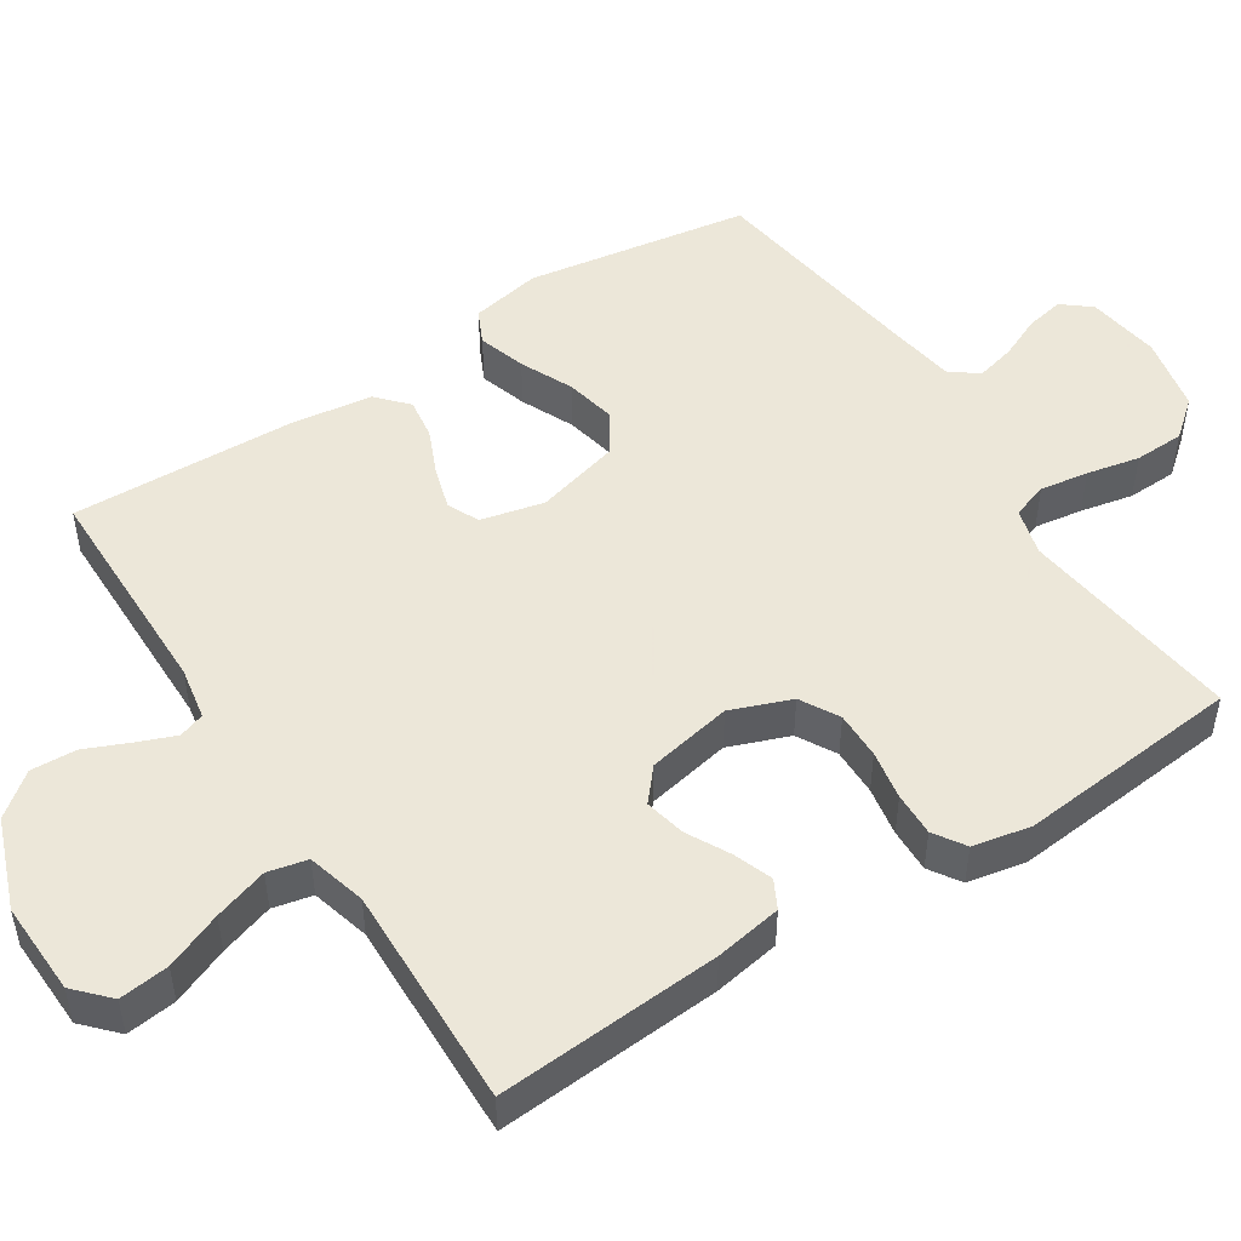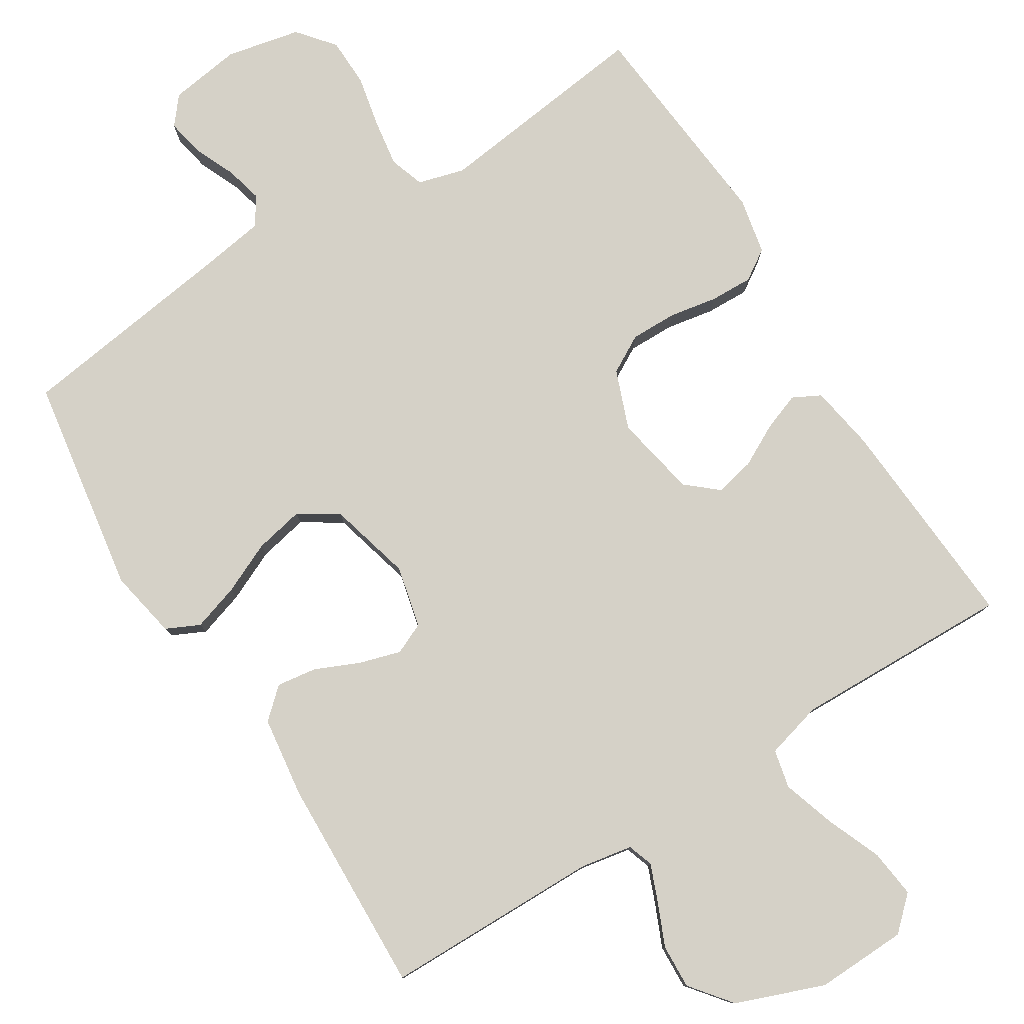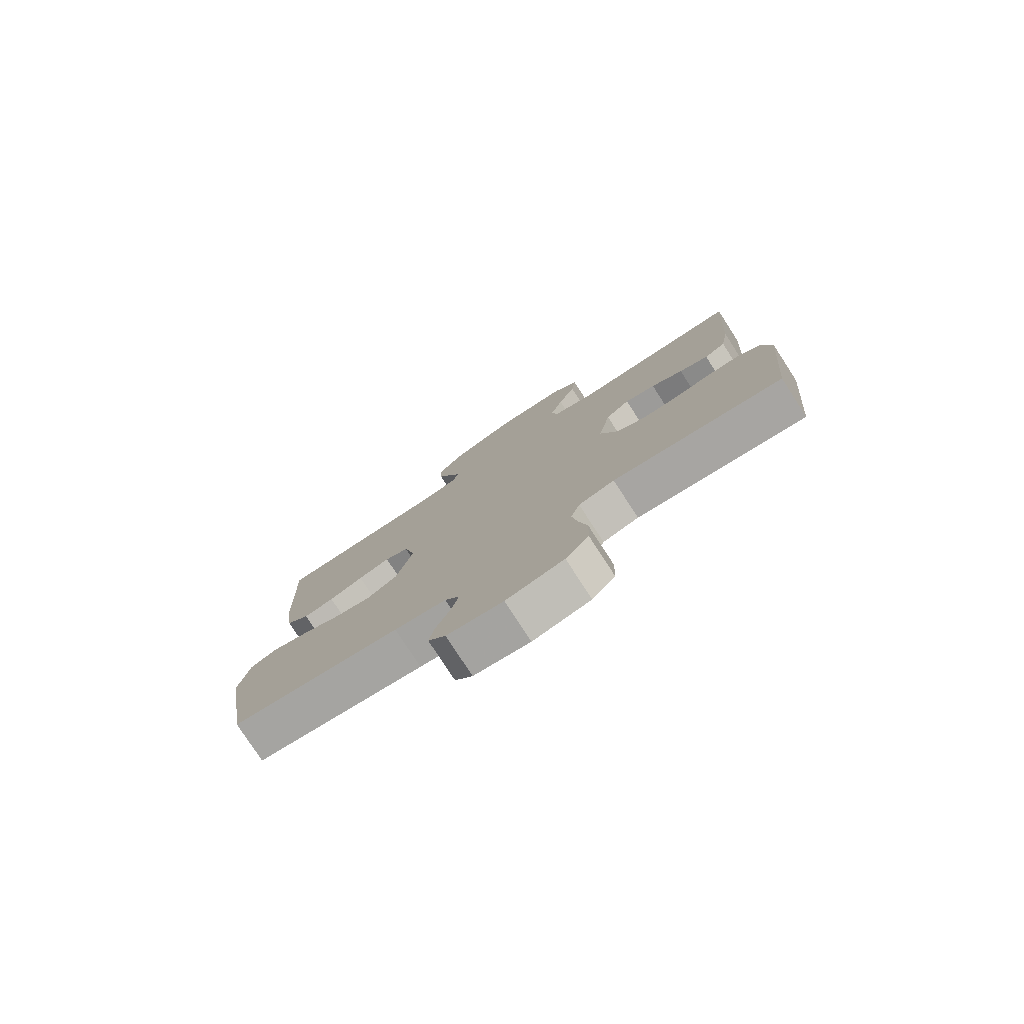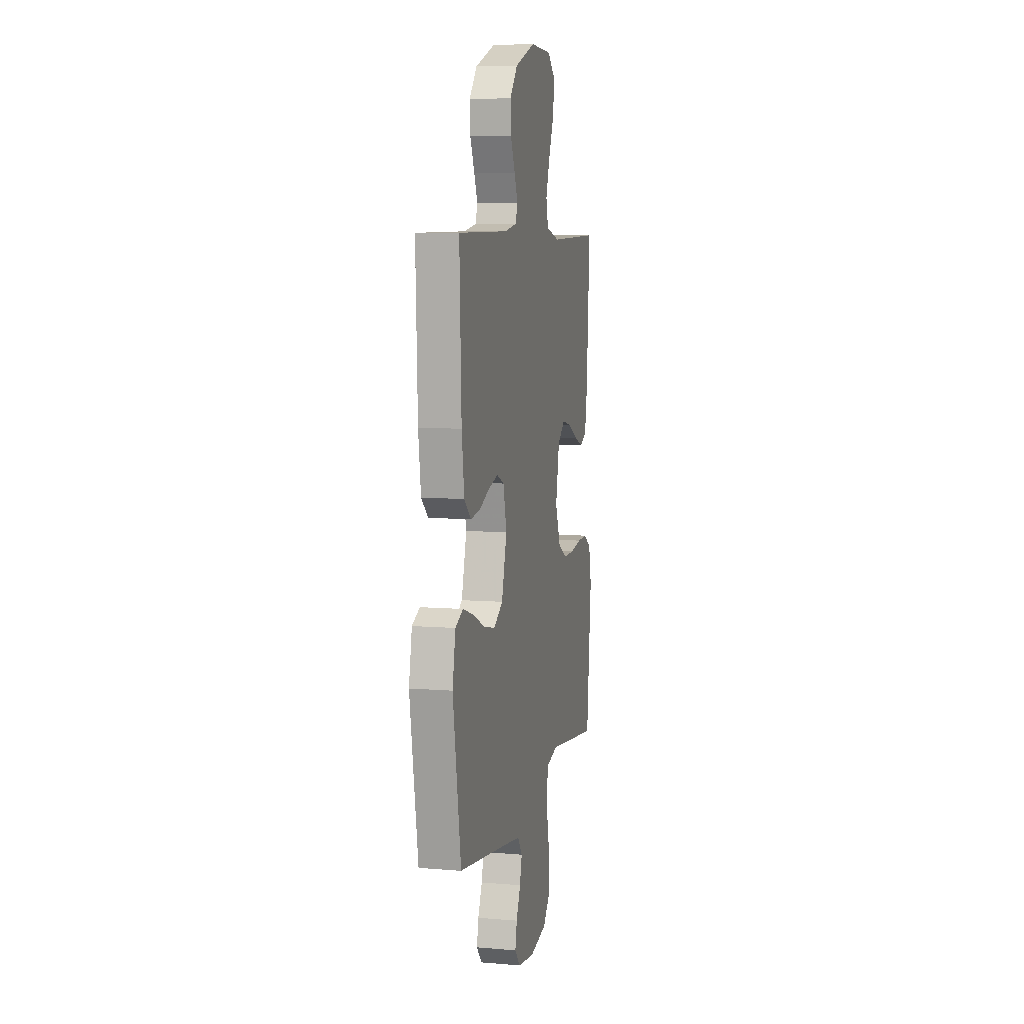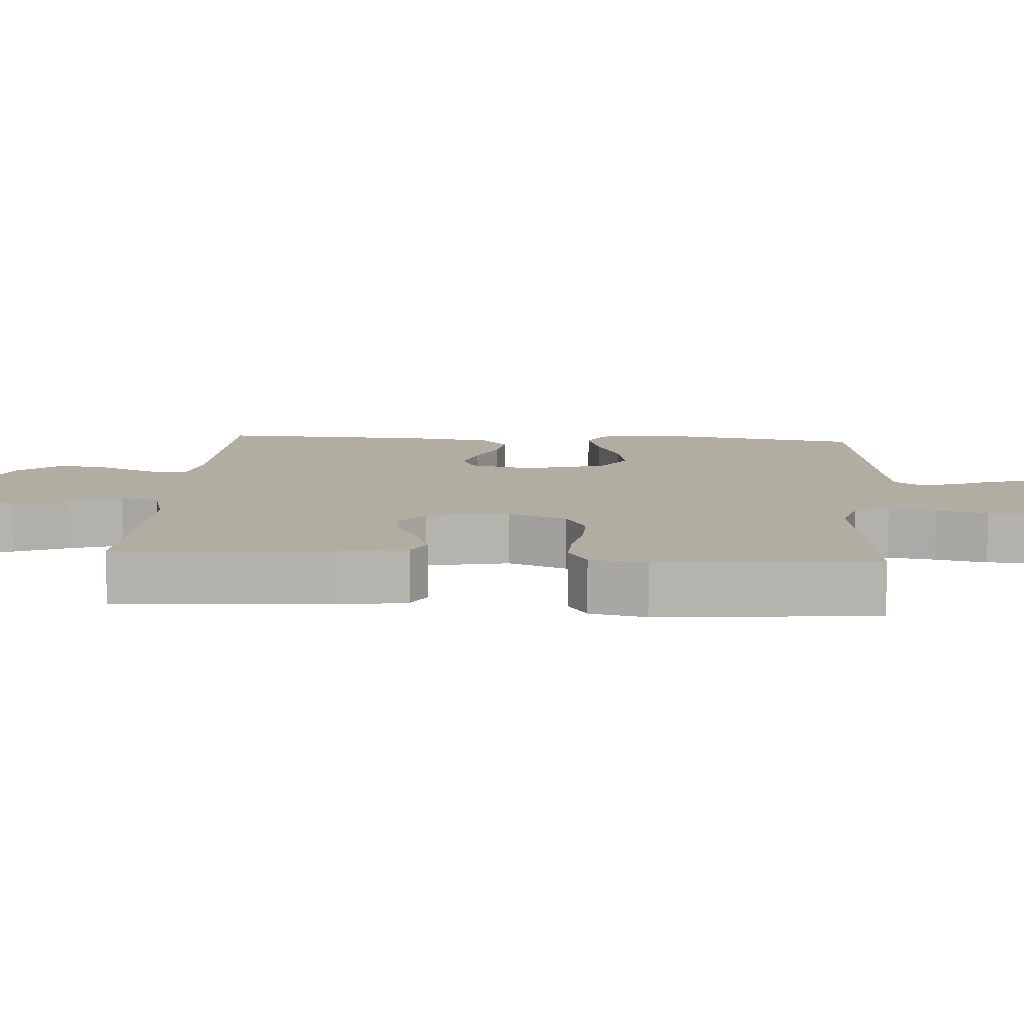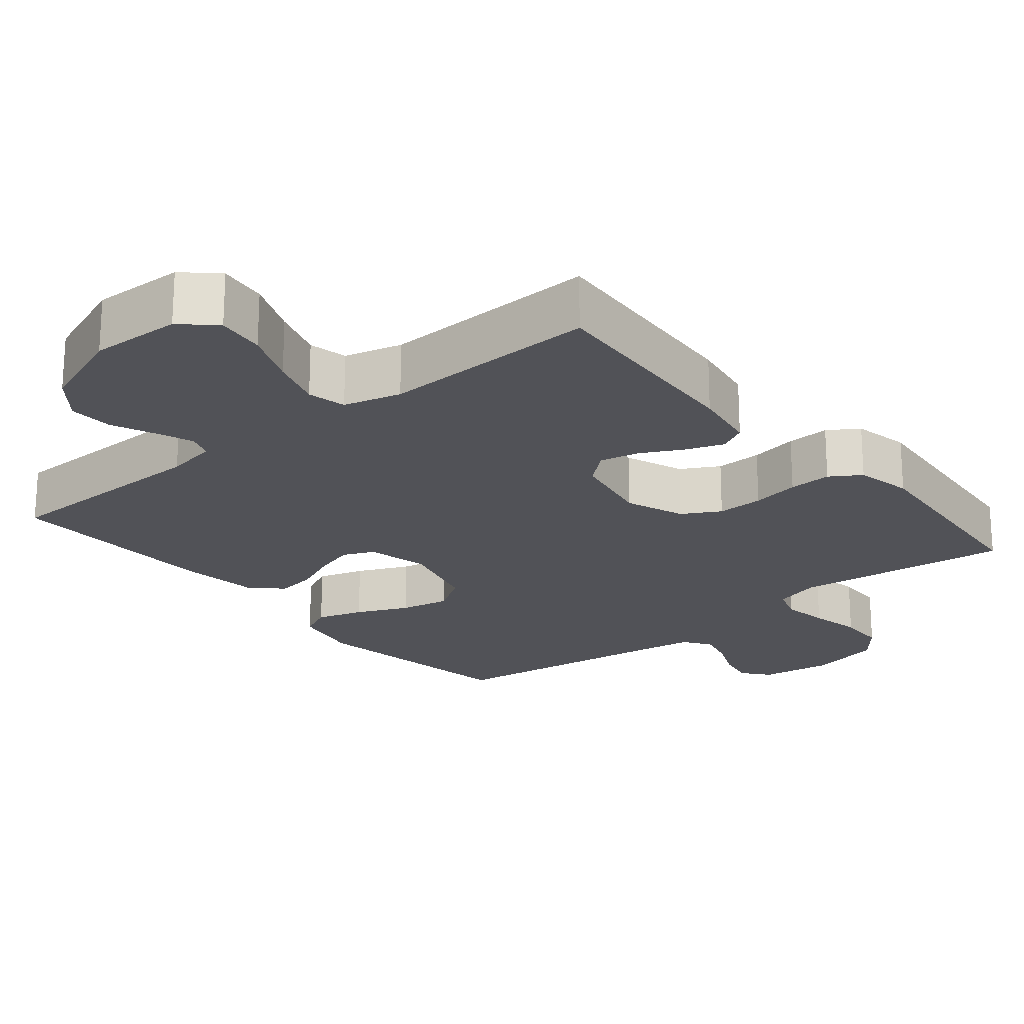
<metadata>
{"format":"obj","ext":"obj","renderer":"f3d","projection":"perspective","resolution":1024,"background":"white","views":[{"elev":49.6,"azim":57.0,"up":"+Y"},{"elev":79.5,"azim":-32.1,"up":"+Y"},{"elev":-78.8,"azim":33.0,"up":"+Z"},{"elev":7.2,"azim":-76.5,"up":"+Z"},{"elev":10.3,"azim":94.0,"up":"+Y"},{"elev":-21.4,"azim":39.5,"up":"+Y"}]}
</metadata>
<code>
v -0.5 0.07 0.5
v -0.2 0.07 0.504
v -0.129 0.07 0.517
v -0.117 0.07 0.552
v -0.137 0.07 0.602
v -0.163 0.07 0.662
v -0.166 0.07 0.723
v -0.121 0.07 0.78
v 0 0.07 0.826
v 0.126 0.07 0.822
v 0.171 0.07 0.78
v 0.163 0.07 0.713
v 0.132 0.07 0.637
v 0.109 0.07 0.565
v 0.121 0.07 0.512
v 0.2 0.07 0.491
v 0.5 0.07 0.5
v 0.48 0.07 0.2
v 0.465 0.07 0.11
v 0.427 0.07 0.09
v 0.375 0.07 0.109
v 0.318 0.07 0.139
v 0.263 0.07 0.151
v 0.22 0.07 0.114
v 0.198 0.07 0
v 0.229 0.07 -0.081
v 0.281 0.07 -0.11
v 0.345 0.07 -0.109
v 0.411 0.07 -0.097
v 0.47 0.07 -0.095
v 0.512 0.07 -0.122
v 0.528 0.07 -0.2
v 0.5 0.07 -0.5
v 0.2 0.07 -0.464
v 0.136 0.07 -0.482
v 0.12 0.07 -0.53
v 0.13 0.07 -0.595
v 0.145 0.07 -0.666
v 0.143 0.07 -0.733
v 0.102 0.07 -0.783
v 0 0.07 -0.805
v -0.099 0.07 -0.791
v -0.13 0.07 -0.753
v -0.12 0.07 -0.702
v -0.095 0.07 -0.645
v -0.082 0.07 -0.593
v -0.108 0.07 -0.555
v -0.2 0.07 -0.541
v -0.5 0.07 -0.5
v -0.548 0.07 -0.2
v -0.53 0.07 -0.105
v -0.484 0.07 -0.083
v -0.42 0.07 -0.103
v -0.349 0.07 -0.135
v -0.281 0.07 -0.149
v -0.227 0.07 -0.114
v -0.197 0.07 0
v -0.217 0.07 0.085
v -0.26 0.07 0.104
v -0.317 0.07 0.087
v -0.378 0.07 0.06
v -0.433 0.07 0.052
v -0.474 0.07 0.089
v -0.489 0.07 0.2
v -0.5 0 0.5
v -0.2 0 0.504
v -0.129 0 0.517
v -0.117 0 0.552
v -0.137 0 0.602
v -0.163 0 0.662
v -0.166 0 0.723
v -0.121 0 0.78
v 0 0 0.826
v 0.126 0 0.822
v 0.171 0 0.78
v 0.163 0 0.713
v 0.132 0 0.637
v 0.109 0 0.565
v 0.121 0 0.512
v 0.2 0 0.491
v 0.5 0 0.5
v 0.48 0 0.2
v 0.465 0 0.11
v 0.427 0 0.09
v 0.375 0 0.109
v 0.318 0 0.139
v 0.263 0 0.151
v 0.22 0 0.114
v 0.198 0 0
v 0.229 0 -0.081
v 0.281 0 -0.11
v 0.345 0 -0.109
v 0.411 0 -0.097
v 0.47 0 -0.095
v 0.512 0 -0.122
v 0.528 0 -0.2
v 0.5 0 -0.5
v 0.2 0 -0.464
v 0.136 0 -0.482
v 0.12 0 -0.53
v 0.13 0 -0.595
v 0.145 0 -0.666
v 0.143 0 -0.733
v 0.102 0 -0.783
v 0 0 -0.805
v -0.099 0 -0.791
v -0.13 0 -0.753
v -0.12 0 -0.702
v -0.095 0 -0.645
v -0.082 0 -0.593
v -0.108 0 -0.555
v -0.2 0 -0.541
v -0.5 0 -0.5
v -0.548 0 -0.2
v -0.53 0 -0.105
v -0.484 0 -0.083
v -0.42 0 -0.103
v -0.349 0 -0.135
v -0.281 0 -0.149
v -0.227 0 -0.114
v -0.197 0 0
v -0.217 0 0.085
v -0.26 0 0.104
v -0.317 0 0.087
v -0.378 0 0.06
v -0.433 0 0.052
v -0.474 0 0.089
v -0.489 0 0.2
f 64 1 2
f 63 64 2
f 62 63 2
f 61 62 2
f 60 61 2
f 59 60 2 3
f 58 59 3 4
f 57 58 4
f 52 53 54
f 51 52 54
f 50 51 54
f 49 50 54
f 48 49 54
f 47 48 54 55
f 46 47 55 56
f 43 44 45
f 42 43 45
f 41 42 45
f 40 41 45
f 39 40 45
f 38 39 45
f 37 38 45
f 36 37 45 46
f 46 56 57
f 36 46 57
f 35 36 57
f 32 33 34
f 31 32 34
f 30 31 34
f 29 30 34
f 28 29 34
f 27 28 34 35
f 20 21 22
f 19 20 22
f 18 19 22
f 17 18 22
f 16 17 22
f 15 16 22 23
f 11 12 13
f 10 11 13
f 9 10 13
f 8 9 13
f 7 8 13
f 6 7 13
f 5 6 13
f 4 5 13 14
f 57 4 14 15
f 26 27 35 57
f 25 26 57
f 24 25 57 15
f 15 23 24
f 66 65 128
f 66 128 127
f 66 127 126
f 66 126 125
f 66 125 124
f 67 66 124 123
f 68 67 123 122
f 68 122 121
f 118 117 116
f 118 116 115
f 118 115 114
f 118 114 113
f 118 113 112
f 119 118 112 111
f 120 119 111 110
f 109 108 107
f 109 107 106
f 109 106 105
f 109 105 104
f 109 104 103
f 109 103 102
f 109 102 101
f 110 109 101 100
f 121 120 110
f 121 110 100
f 121 100 99
f 98 97 96
f 98 96 95
f 98 95 94
f 98 94 93
f 98 93 92
f 99 98 92 91
f 86 85 84
f 86 84 83
f 86 83 82
f 86 82 81
f 86 81 80
f 87 86 80 79
f 77 76 75
f 77 75 74
f 77 74 73
f 77 73 72
f 77 72 71
f 77 71 70
f 77 70 69
f 78 77 69 68
f 79 78 68 121
f 121 99 91 90
f 121 90 89
f 79 121 89 88
f 88 87 79
f 1 65 66 2
f 2 66 67 3
f 3 67 68 4
f 4 68 69 5
f 5 69 70 6
f 6 70 71 7
f 7 71 72 8
f 8 72 73 9
f 9 73 74 10
f 10 74 75 11
f 11 75 76 12
f 12 76 77 13
f 13 77 78 14
f 14 78 79 15
f 15 79 80 16
f 16 80 81 17
f 17 81 82 18
f 18 82 83 19
f 19 83 84 20
f 20 84 85 21
f 21 85 86 22
f 22 86 87 23
f 23 87 88 24
f 24 88 89 25
f 25 89 90 26
f 26 90 91 27
f 27 91 92 28
f 28 92 93 29
f 29 93 94 30
f 30 94 95 31
f 31 95 96 32
f 32 96 97 33
f 33 97 98 34
f 34 98 99 35
f 35 99 100 36
f 36 100 101 37
f 37 101 102 38
f 38 102 103 39
f 39 103 104 40
f 40 104 105 41
f 41 105 106 42
f 42 106 107 43
f 43 107 108 44
f 44 108 109 45
f 45 109 110 46
f 46 110 111 47
f 47 111 112 48
f 48 112 113 49
f 49 113 114 50
f 50 114 115 51
f 51 115 116 52
f 52 116 117 53
f 53 117 118 54
f 54 118 119 55
f 55 119 120 56
f 56 120 121 57
f 57 121 122 58
f 58 122 123 59
f 59 123 124 60
f 60 124 125 61
f 61 125 126 62
f 62 126 127 63
f 63 127 128 64
f 64 128 65 1

</code>
